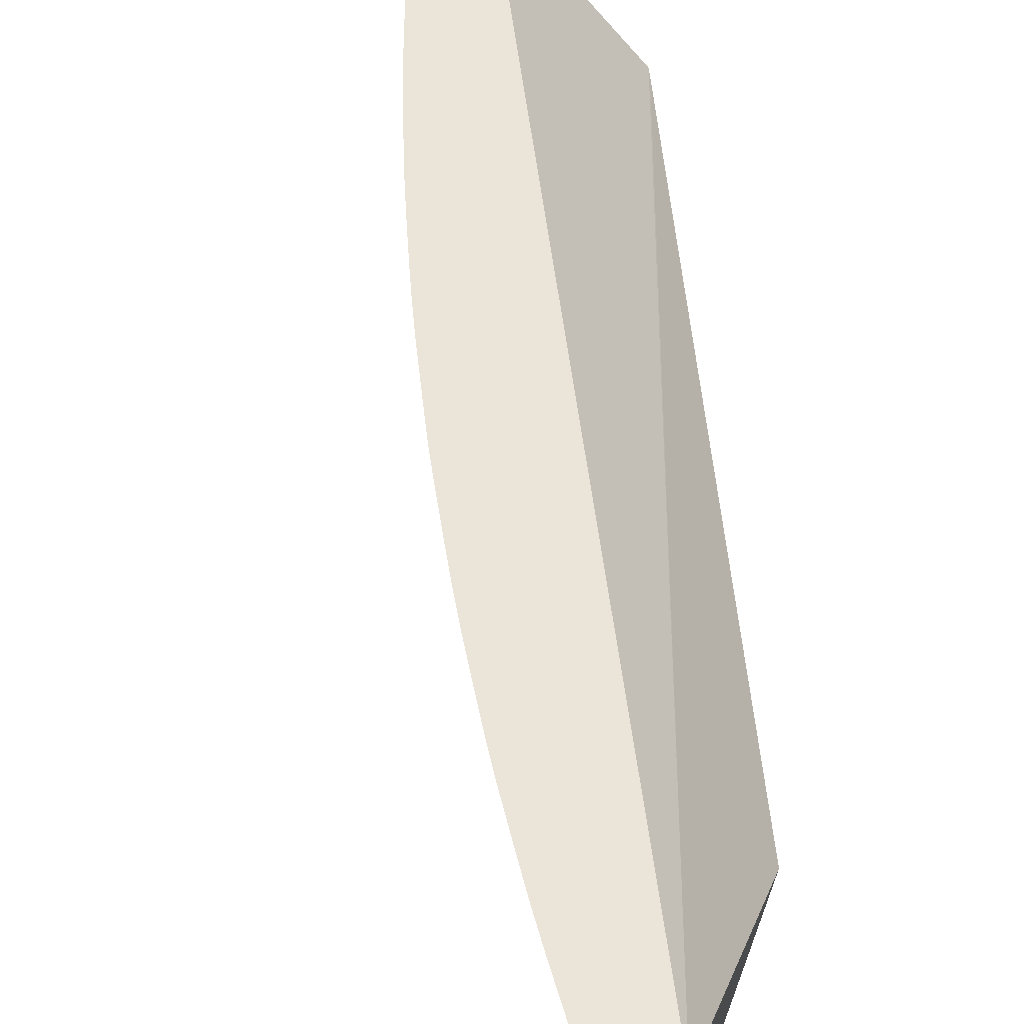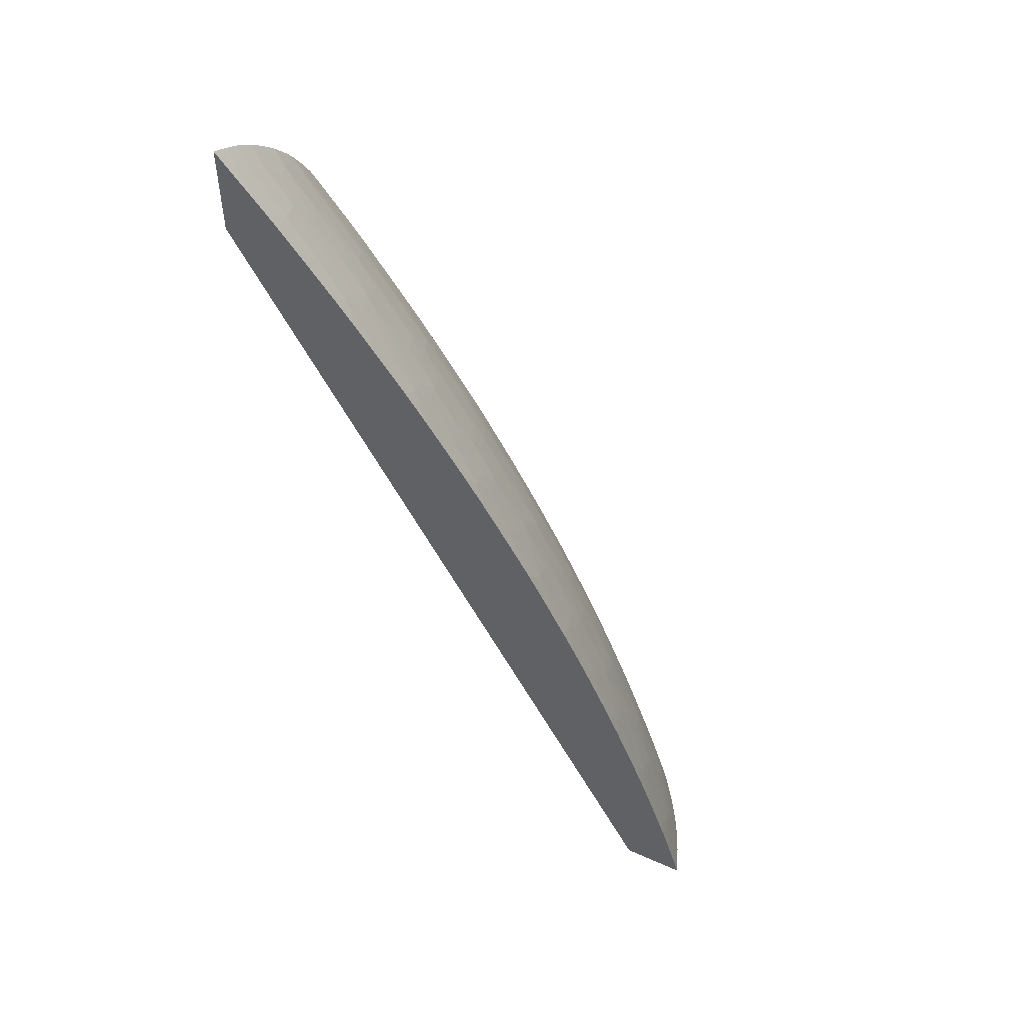
<metadata>
{"format":"obj","ext":"obj","renderer":"f3d","projection":"perspective","resolution":1024,"background":"white","views":[{"elev":59.6,"azim":-159.5,"up":"+Z"},{"elev":52.6,"azim":25.6,"up":"+Y"}]}
</metadata>
<code>
v 1.003 2.289 -0.1408
v 1.003 2.402 -0.0607
v 1.003 2.37 -0.1408
v 1.165 1.964 -0.1408
v 1.003 2.448 -0.0607
v 1.167 1.96 -0.1408
v 1.237 1.96 -0.0607
v 1.003 2.373 -0.1392
v 1.013 2.358 -0.1408
v 1.003 2.451 -0.0607
v 1.003 2.451 -0.06087
v 1.217 1.96 -0.1408
v 1.27 1.96 -0.0607
v 1.003 2.384 -0.1324
v 1.009 2.369 -0.1372
v 1.029 2.339 -0.1396
v 1.013 2.358 -0.1406
v 1.026 2.341 -0.1408
v 1.003 2.451 -0.0607
v 1.003 2.451 -0.06125
v 1.216 1.963 -0.1408
v 1.22 1.96 -0.1388
v 1.27 1.96 -0.06212
v 1.264 1.981 -0.0609
v 1.266 1.973 -0.0607
v 1.011 2.39 -0.1215
v 1.004 2.383 -0.1319
v 1.003 2.395 -0.1243
v 1.015 2.378 -0.1256
v 1.031 2.359 -0.1243
v 1.025 2.35 -0.1359
v 1.036 2.345 -0.1294
v 1.041 2.329 -0.1348
v 1.045 2.319 -0.1382
v 1.031 2.334 -0.1408
v 1.017 2.434 -0.0607
v 1.003 2.45 -0.06167
v 1.022 2.428 -0.0607
v 1.01 2.44 -0.06597
v 1.216 1.965 -0.1408
v 1.218 1.968 -0.1377
v 1.226 1.963 -0.1313
v 1.227 1.96 -0.1311
v 1.265 1.96 -0.07452
v 1.256 1.993 -0.07184
v 1.264 1.981 -0.0607
v 1.258 1.999 -0.06096
v 1.258 1.999 -0.0607
v 1.032 2.377 -0.1084
v 1.027 2.371 -0.12
v 1.003 2.402 -0.1192
v 1.007 2.399 -0.1176
v 1.012 2.408 -0.1048
v 1.015 2.399 -0.1089
v 1.043 2.351 -0.1185
v 1.047 2.339 -0.1228
v 1.051 2.329 -0.1262
v 1.048 2.309 -0.1408
v 1.036 2.326 -0.1408
v 1.067 2.308 -0.1249
v 1.06 2.299 -0.1365
v 1.064 2.287 -0.1398
v 1.003 2.444 -0.07248
v 1.027 2.423 -0.0607
v 1.027 2.423 -0.0609
v 1.031 2.41 -0.07334
v 1.014 2.429 -0.07511
v 1.212 1.975 -0.1408
v 1.203 2.008 -0.1394
v 1.216 1.981 -0.1354
v 1.224 1.981 -0.1267
v 1.23 1.96 -0.128
v 1.263 1.96 -0.07806
v 1.262 1.964 -0.0783
v 1.257 1.98 -0.07791
v 1.253 1.984 -0.08344
v 1.251 1.999 -0.07791
v 1.237 2.025 -0.08699
v 1.236 2.034 -0.08383
v 1.24 2.034 -0.07514
v 1.238 2.044 -0.07119
v 1.254 2.005 -0.06681
v 1.252 2.016 -0.06096
v 1.252 2.016 -0.0607
v 1.028 2.389 -0.1032
v 1.048 2.358 -0.1069
v 1.003 2.408 -0.1137
v 1.003 2.413 -0.1097
v 1.003 2.423 -0.09938
v 1.003 2.427 -0.0952
v 1.008 2.421 -0.09571
v 1.015 2.412 -0.09571
v 1.024 2.4 -0.09671
v 1.053 2.345 -0.1116
v 1.059 2.329 -0.1171
v 1.063 2.32 -0.121
v 1.062 2.289 -0.1408
v 1.078 2.299 -0.119
v 1.082 2.288 -0.123
v 1.071 2.293 -0.1297
v 1.076 2.277 -0.1349
v 1.079 2.266 -0.1381
v 1.071 2.273 -0.1408
v 1.066 2.283 -0.1408
v 1.003 2.439 -0.07923
v 1.033 2.414 -0.0607
v 1.034 2.414 -0.0609
v 1.037 2.398 -0.07788
v 1.027 2.406 -0.08494
v 1.021 2.417 -0.08002
v 1.047 2.391 -0.07083
v 1.011 2.425 -0.0867
v 1.204 1.999 -0.1408
v 1.201 2.01 -0.1408
v 1.194 2.028 -0.1408
v 1.201 2.02 -0.1375
v 1.236 1.964 -0.1199
v 1.237 1.96 -0.1207
v 1.222 1.999 -0.1235
v 1.259 1.96 -0.08677
v 1.255 1.973 -0.0871
v 1.241 1.998 -0.09607
v 1.239 2.013 -0.09051
v 1.229 2.034 -0.09571
v 1.223 2.05 -0.09547
v 1.221 2.063 -0.08952
v 1.233 2.05 -0.07752
v 1.222 2.082 -0.07369
v 1.22 2.093 -0.06855
v 1.236 2.056 -0.06544
v 1.24 2.05 -0.0607
v 1.244 2.038 -0.0607
v 1.246 2.034 -0.0609
v 1.246 2.033 -0.0607
v 1.048 2.375 -0.08963
v 1.044 2.37 -0.1012
v 1.032 2.394 -0.09158
v 1.06 2.35 -0.099
v 1.064 2.338 -0.1047
v 1.003 2.43 -0.09164
v 1.067 2.329 -0.1084
v 1.073 2.313 -0.1142
v 1.083 2.307 -0.1074
v 1.088 2.293 -0.1119
v 1.097 2.267 -0.1207
v 1.101 2.255 -0.1244
v 1.085 2.277 -0.1262
v 1.095 2.245 -0.136
v 1.098 2.234 -0.1392
v 1.083 2.255 -0.1408
v 1.003 2.437 -0.08245
v 1.034 2.414 -0.0607
v 1.042 2.403 -0.0609
v 1.051 2.381 -0.0773
v 1.043 2.387 -0.08242
v 1.063 2.372 -0.06785
v 1.06 2.368 -0.0783
v 1.187 2.046 -0.1408
v 1.185 2.058 -0.1387
v 1.198 2.034 -0.1349
v 1.207 2.034 -0.1262
v 1.21 2.014 -0.1296
v 1.22 2.007 -0.1218
v 1.233 1.981 -0.1163
v 1.24 1.981 -0.1076
v 1.242 1.964 -0.1112
v 1.243 1.96 -0.1117
v 1.238 1.96 -0.1184
v 1.257 1.96 -0.0908
v 1.256 1.964 -0.08945
v 1.251 1.964 -0.09814
v 1.249 1.98 -0.09402
v 1.238 1.992 -0.1052
v 1.236 2.003 -0.1021
v 1.234 2.018 -0.09607
v 1.22 2.043 -0.1048
v 1.218 2.054 -0.1011
v 1.202 2.092 -0.103
v 1.208 2.086 -0.09659
v 1.205 2.103 -0.09037
v 1.219 2.075 -0.08529
v 1.225 2.069 -0.07901
v 1.217 2.087 -0.07901
v 1.218 2.104 -0.06201
v 1.219 2.102 -0.0607
v 1.224 2.09 -0.0607
v 1.231 2.073 -0.0607
v 1.233 2.066 -0.0607
v 1.211 2.103 -0.0783
v 1.203 2.13 -0.07023
v 1.054 2.363 -0.09431
v 1.064 2.356 -0.08739
v 1.066 2.345 -0.0942
v 1.079 2.318 -0.1023
v 1.095 2.298 -0.09938
v 1.098 2.286 -0.1047
v 1.101 2.277 -0.1082
v 1.107 2.26 -0.1136
v 1.112 2.246 -0.1181
v 1.116 2.234 -0.122
v 1.105 2.24 -0.129
v 1.118 2.225 -0.1246
v 1.124 2.206 -0.1298
v 1.113 2.212 -0.1369
v 1.116 2.2 -0.1398
v 1.114 2.202 -0.1408
v 1.1 2.226 -0.1408
v 1.094 2.237 -0.1408
v 1.042 2.403 -0.0607
v 1.049 2.394 -0.0607
v 1.058 2.381 -0.06159
v 1.059 2.38 -0.0607
v 1.066 2.371 -0.0607
v 1.071 2.364 -0.0607
v 1.078 2.352 -0.06382
v 1.082 2.34 -0.07265
v 1.066 2.359 -0.0783
v 1.181 2.062 -0.1408
v 1.204 2.046 -0.1235
v 1.17 2.088 -0.1408
v 1.168 2.095 -0.1396
v 1.183 2.068 -0.1367
v 1.191 2.068 -0.128
v 1.218 2.019 -0.1193
v 1.252 1.96 -0.09917
v 1.245 1.96 -0.1086
v 1.253 1.96 -0.09767
v 1.222 2.034 -0.1071
v 1.215 2.034 -0.1158
v 1.202 2.058 -0.121
v 1.206 2.068 -0.1096
v 1.204 2.081 -0.1064
v 1.197 2.086 -0.1125
v 1.19 2.102 -0.1132
v 1.187 2.117 -0.1075
v 1.185 2.128 -0.1039
v 1.199 2.103 -0.09907
v 1.203 2.112 -0.08712
v 1.211 2.12 -0.0609
v 1.218 2.104 -0.0607
v 1.205 2.119 -0.07694
v 1.197 2.137 -0.07694
v 1.188 2.154 -0.07744
v 1.186 2.165 -0.07108
v 1.195 2.155 -0.0609
v 1.195 2.155 -0.0607
v 1.201 2.142 -0.0609
v 1.205 2.134 -0.0607
v 1.2 2.124 -0.08184
v 1.075 2.346 -0.07839
v 1.079 2.336 -0.08425
v 1.083 2.324 -0.09069
v 1.089 2.311 -0.09503
v 1.101 2.293 -0.09443
v 1.114 2.265 -0.1016
v 1.099 2.304 -0.08779
v 1.117 2.254 -0.1065
v 1.12 2.241 -0.1126
v 1.131 2.212 -0.1191
v 1.134 2.201 -0.1228
v 1.128 2.19 -0.1342
v 1.131 2.178 -0.1374
v 1.118 2.195 -0.1408
v 1.073 2.361 -0.0607
v 1.082 2.348 -0.0607
v 1.095 2.329 -0.06239
v 1.098 2.32 -0.06917
v 1.087 2.33 -0.07839
v 1.166 2.097 -0.1408
v 1.166 2.107 -0.1371
v 1.176 2.101 -0.1297
v 1.179 2.086 -0.133
v 1.152 2.127 -0.1408
v 1.151 2.131 -0.14
v 1.188 2.086 -0.1243
v 1.186 2.095 -0.1222
v 1.2 2.068 -0.1183
v 1.183 2.107 -0.1191
v 1.166 2.143 -0.1197
v 1.171 2.152 -0.1081
v 1.183 2.138 -0.1004
v 1.188 2.138 -0.09171
v 1.186 2.148 -0.08803
v 1.211 2.12 -0.0607
v 1.183 2.159 -0.08267
v 1.188 2.169 -0.0609
v 1.179 2.172 -0.07744
v 1.171 2.189 -0.07732
v 1.168 2.2 -0.07086
v 1.201 2.142 -0.0607
v 1.188 2.169 -0.0607
v 1.096 2.317 -0.0783
v 1.118 2.271 -0.09004
v 1.121 2.26 -0.09578
v 1.101 2.308 -0.0783
v 1.11 2.294 -0.07819
v 1.114 2.283 -0.08391
v 1.13 2.244 -0.09668
v 1.132 2.232 -0.1031
v 1.135 2.22 -0.1075
v 1.138 2.207 -0.1132
v 1.146 2.192 -0.1135
v 1.149 2.178 -0.1196
v 1.151 2.166 -0.1229
v 1.137 2.19 -0.1255
v 1.154 2.155 -0.1257
v 1.145 2.155 -0.1344
v 1.149 2.143 -0.1375
v 1.134 2.166 -0.14
v 1.122 2.187 -0.1408
v 1.097 2.327 -0.0607
v 1.107 2.312 -0.0607
v 1.113 2.3 -0.06401
v 1.132 2.267 -0.06768
v 1.117 2.288 -0.07231
v 1.162 2.12 -0.134
v 1.171 2.12 -0.1253
v 1.15 2.132 -0.1408
v 1.135 2.162 -0.1408
v 1.169 2.131 -0.1228
v 1.153 2.187 -0.108
v 1.168 2.164 -0.1043
v 1.177 2.156 -0.09615
v 1.171 2.173 -0.09205
v 1.168 2.183 -0.08807
v 1.165 2.194 -0.08245
v 1.184 2.178 -0.0607
v 1.178 2.19 -0.0607
v 1.162 2.206 -0.07732
v 1.153 2.223 -0.07666
v 1.15 2.234 -0.06977
v 1.166 2.212 -0.0609
v 1.17 2.204 -0.0607
v 1.133 2.25 -0.08627
v 1.121 2.277 -0.07819
v 1.13 2.261 -0.0796
v 1.136 2.239 -0.09153
v 1.151 2.217 -0.08761
v 1.148 2.207 -0.1003
v 1.15 2.198 -0.1041
v 1.159 2.137 -0.1301
v 1.132 2.167 -0.1408
v 1.117 2.296 -0.0607
v 1.138 2.262 -0.0607
v 1.138 2.261 -0.06149
v 1.147 2.246 -0.0607
v 1.136 2.255 -0.07467
v 1.125 2.283 -0.0607
v 1.129 2.277 -0.06149
v 1.13 2.276 -0.0607
v 1.165 2.173 -0.1008
v 1.153 2.207 -0.0916
v 1.147 2.228 -0.08137
v 1.142 2.242 -0.07802
v 1.159 2.225 -0.0607
v 1.166 2.213 -0.0607
f 1 2 5
f 1 5 11
f 1 11 20
f 1 20 37
f 1 37 63
f 1 63 105
f 1 105 151
f 1 151 140
f 1 140 90
f 1 90 89
f 1 89 88
f 1 88 87
f 1 87 51
f 1 51 28
f 1 28 14
f 1 14 8
f 1 8 3
f 1 3 9
f 1 9 18
f 1 18 35
f 1 35 59
f 1 59 58
f 1 58 97
f 1 97 104
f 1 104 103
f 1 103 150
f 1 150 208
f 1 208 207
f 1 207 206
f 1 206 263
f 1 263 310
f 1 310 342
f 1 342 319
f 1 319 318
f 1 318 273
f 1 273 269
f 1 269 220
f 1 220 218
f 1 218 158
f 1 158 115
f 1 115 114
f 1 114 113
f 1 113 68
f 1 68 40
f 1 40 21
f 1 21 12
f 1 12 6
f 1 6 4
f 1 4 2
f 2 4 6
f 2 6 7
f 2 7 13
f 2 13 25
f 2 25 46
f 2 46 48
f 2 48 84
f 2 84 134
f 2 134 132
f 2 132 131
f 2 131 188
f 2 188 187
f 2 187 186
f 2 186 185
f 2 185 240
f 2 240 284
f 2 284 248
f 2 248 290
f 2 290 246
f 2 246 291
f 2 291 327
f 2 327 328
f 2 328 333
f 2 333 356
f 2 356 355
f 2 355 346
f 2 346 344
f 2 344 350
f 2 350 348
f 2 348 343
f 2 343 312
f 2 312 311
f 2 311 265
f 2 265 264
f 2 264 214
f 2 214 213
f 2 213 212
f 2 212 210
f 2 210 209
f 2 209 152
f 2 152 106
f 2 106 64
f 2 64 38
f 2 38 36
f 2 36 19
f 2 19 10
f 2 10 5
f 3 8 9
f 5 10 11
f 6 12 22
f 6 22 43
f 6 43 72
f 6 72 118
f 6 118 168
f 6 168 167
f 6 167 226
f 6 226 225
f 6 225 227
f 6 227 169
f 6 169 120
f 6 120 73
f 6 73 44
f 6 44 23
f 6 23 13
f 6 13 7
f 8 14 15
f 8 15 16
f 8 16 17
f 8 17 9
f 9 17 16
f 9 16 18
f 10 19 11
f 11 19 20
f 12 21 22
f 13 23 24
f 13 24 25
f 14 26 27
f 14 27 15
f 14 28 26
f 15 27 29
f 15 29 30
f 15 30 31
f 15 31 16
f 16 31 30
f 16 30 32
f 16 32 33
f 16 33 34
f 16 34 35
f 16 35 18
f 19 36 20
f 20 36 38
f 20 38 39
f 20 39 37
f 21 40 22
f 22 40 41
f 22 41 42
f 22 42 43
f 23 44 45
f 23 45 24
f 24 46 25
f 24 45 47
f 24 47 48
f 24 48 46
f 26 49 50
f 26 50 30
f 26 30 29
f 26 29 27
f 26 28 51
f 26 51 52
f 26 52 53
f 26 53 54
f 26 54 49
f 30 55 56
f 30 56 32
f 30 50 55
f 32 56 33
f 33 56 57
f 33 57 34
f 34 58 59
f 34 59 35
f 34 57 60
f 34 60 61
f 34 61 62
f 34 62 58
f 37 39 63
f 38 64 39
f 39 64 65
f 39 65 66
f 39 66 67
f 39 67 63
f 40 68 41
f 41 68 69
f 41 69 70
f 41 70 71
f 41 71 42
f 42 72 43
f 42 71 72
f 44 73 45
f 45 73 74
f 45 74 75
f 45 75 76
f 45 76 77
f 45 77 78
f 45 78 79
f 45 79 80
f 45 80 81
f 45 81 82
f 45 82 48
f 45 48 47
f 48 82 83
f 48 83 84
f 49 54 53
f 49 53 85
f 49 85 86
f 49 86 50
f 50 86 55
f 51 87 52
f 52 87 53
f 53 87 88
f 53 88 89
f 53 89 90
f 53 90 91
f 53 91 92
f 53 92 93
f 53 93 85
f 55 86 94
f 55 94 95
f 55 95 96
f 55 96 56
f 56 96 60
f 56 60 57
f 58 62 97
f 60 96 98
f 60 98 99
f 60 99 100
f 60 100 61
f 61 100 62
f 62 100 101
f 62 101 102
f 62 102 103
f 62 103 104
f 62 104 97
f 63 67 105
f 64 106 107
f 64 107 65
f 65 107 66
f 66 108 109
f 66 109 110
f 66 110 67
f 66 107 111
f 66 111 108
f 67 110 112
f 67 112 105
f 68 113 69
f 69 113 114
f 69 114 115
f 69 115 116
f 69 116 70
f 70 116 71
f 71 117 118
f 71 118 72
f 71 116 119
f 71 119 117
f 73 120 121
f 73 121 74
f 74 121 76
f 74 76 75
f 76 122 123
f 76 123 78
f 76 78 77
f 76 121 122
f 78 123 124
f 78 124 125
f 78 125 126
f 78 126 79
f 79 127 81
f 79 81 80
f 79 126 127
f 81 127 128
f 81 128 129
f 81 129 130
f 81 130 131
f 81 131 132
f 81 132 133
f 81 133 82
f 82 133 83
f 83 133 84
f 84 133 134
f 85 135 136
f 85 136 86
f 85 93 137
f 85 137 135
f 86 138 139
f 86 139 94
f 86 136 138
f 90 112 91
f 90 140 112
f 91 112 92
f 92 109 93
f 92 112 109
f 93 109 137
f 94 139 141
f 94 141 95
f 95 141 96
f 96 142 98
f 96 141 142
f 98 142 143
f 98 143 144
f 98 144 145
f 98 145 99
f 99 145 146
f 99 146 147
f 99 147 101
f 99 101 100
f 101 147 102
f 102 146 148
f 102 148 149
f 102 149 150
f 102 150 103
f 102 147 146
f 105 112 151
f 106 152 107
f 107 152 153
f 107 153 111
f 108 111 154
f 108 154 155
f 108 155 109
f 109 112 110
f 109 155 135
f 109 135 137
f 111 156 157
f 111 157 154
f 111 153 156
f 112 140 151
f 115 158 116
f 116 158 159
f 116 159 160
f 116 160 161
f 116 161 162
f 116 162 119
f 117 119 163
f 117 163 164
f 117 164 165
f 117 165 166
f 117 166 167
f 117 167 168
f 117 168 118
f 119 162 163
f 120 169 170
f 120 170 121
f 121 170 171
f 121 171 172
f 121 172 122
f 122 172 173
f 122 173 174
f 122 174 123
f 123 174 175
f 123 175 124
f 124 176 125
f 124 175 174
f 124 174 176
f 125 176 177
f 125 177 126
f 126 178 179
f 126 179 180
f 126 180 181
f 126 181 127
f 126 177 178
f 127 181 182
f 127 182 128
f 128 182 181
f 128 181 183
f 128 183 129
f 129 184 185
f 129 185 186
f 129 186 187
f 129 187 188
f 129 188 130
f 129 183 189
f 129 189 190
f 129 190 184
f 130 188 131
f 132 134 133
f 135 191 136
f 135 155 192
f 135 192 191
f 136 191 138
f 138 191 192
f 138 192 193
f 138 193 194
f 138 194 139
f 139 194 143
f 139 143 141
f 141 143 142
f 143 194 195
f 143 195 196
f 143 196 144
f 144 196 197
f 144 197 145
f 145 198 199
f 145 199 146
f 145 197 198
f 146 199 200
f 146 200 201
f 146 201 149
f 146 149 148
f 149 201 200
f 149 200 202
f 149 202 203
f 149 203 204
f 149 204 205
f 149 205 206
f 149 206 207
f 149 207 208
f 149 208 150
f 152 209 153
f 153 209 210
f 153 210 156
f 154 157 155
f 155 157 192
f 156 210 211
f 156 211 212
f 156 212 213
f 156 213 214
f 156 214 215
f 156 215 216
f 156 216 217
f 156 217 157
f 157 217 192
f 158 218 159
f 159 219 160
f 159 218 220
f 159 220 221
f 159 221 222
f 159 222 223
f 159 223 219
f 160 219 161
f 161 219 224
f 161 224 163
f 161 163 162
f 163 224 164
f 164 173 165
f 164 224 173
f 165 173 225
f 165 225 226
f 165 226 166
f 166 226 167
f 169 227 170
f 170 227 171
f 171 173 172
f 171 227 225
f 171 225 173
f 173 224 228
f 173 228 176
f 173 176 174
f 176 228 229
f 176 229 230
f 176 230 231
f 176 231 232
f 176 232 178
f 176 178 177
f 178 232 233
f 178 233 234
f 178 234 235
f 178 235 236
f 178 236 237
f 178 237 180
f 178 180 179
f 180 237 238
f 180 238 181
f 181 238 183
f 183 238 189
f 184 239 185
f 184 190 239
f 185 239 240
f 189 238 241
f 189 241 190
f 190 242 243
f 190 243 244
f 190 244 245
f 190 245 246
f 190 246 247
f 190 247 248
f 190 248 239
f 190 241 249
f 190 249 242
f 192 217 250
f 192 250 251
f 192 251 252
f 192 252 193
f 193 252 194
f 194 252 253
f 194 253 195
f 195 254 255
f 195 255 196
f 195 253 256
f 195 256 254
f 196 255 257
f 196 257 197
f 197 257 198
f 198 257 199
f 199 257 258
f 199 258 259
f 199 259 200
f 200 259 260
f 200 260 202
f 202 260 203
f 203 260 261
f 203 261 204
f 204 261 205
f 205 261 262
f 205 262 263
f 205 263 206
f 210 212 211
f 214 264 215
f 215 265 266
f 215 266 267
f 215 267 216
f 215 264 265
f 216 268 251
f 216 251 250
f 216 250 217
f 216 267 268
f 219 223 230
f 219 230 224
f 220 269 221
f 221 270 271
f 221 271 272
f 221 272 222
f 221 269 273
f 221 273 274
f 221 274 270
f 222 272 275
f 222 275 223
f 223 275 230
f 224 230 229
f 224 229 228
f 230 275 276
f 230 276 277
f 230 277 231
f 231 277 232
f 232 277 233
f 233 276 234
f 233 277 276
f 234 278 235
f 234 276 278
f 235 278 279
f 235 279 280
f 235 280 236
f 236 280 281
f 236 281 237
f 237 281 282
f 237 282 238
f 238 249 241
f 238 282 283
f 238 283 249
f 239 284 240
f 239 248 284
f 242 283 243
f 242 249 283
f 243 283 285
f 243 285 244
f 244 286 246
f 244 246 245
f 244 285 287
f 244 287 288
f 244 288 289
f 244 289 286
f 246 290 247
f 246 286 291
f 247 290 248
f 251 268 292
f 251 292 256
f 251 256 252
f 252 256 253
f 254 293 255
f 254 256 293
f 255 293 294
f 255 294 257
f 256 292 295
f 256 295 296
f 256 296 297
f 256 297 293
f 257 294 298
f 257 298 299
f 257 299 300
f 257 300 258
f 258 300 259
f 259 301 260
f 259 300 301
f 260 302 303
f 260 303 304
f 260 304 305
f 260 305 261
f 260 301 302
f 261 305 262
f 262 306 307
f 262 307 308
f 262 308 309
f 262 309 310
f 262 310 263
f 262 305 306
f 265 311 266
f 266 311 267
f 267 311 312
f 267 312 313
f 267 313 314
f 267 314 315
f 267 315 295
f 267 295 292
f 267 292 268
f 270 316 317
f 270 317 271
f 270 274 308
f 270 308 316
f 271 317 276
f 271 276 272
f 272 276 275
f 273 318 274
f 274 318 319
f 274 319 309
f 274 309 308
f 276 317 320
f 276 320 279
f 276 279 278
f 279 320 306
f 279 306 304
f 279 304 303
f 279 303 280
f 280 303 321
f 280 321 322
f 280 322 281
f 281 322 323
f 281 323 283
f 281 283 282
f 283 323 324
f 283 324 325
f 283 325 285
f 285 325 326
f 285 326 287
f 286 327 291
f 286 289 328
f 286 328 327
f 287 326 288
f 288 326 289
f 289 326 329
f 289 329 330
f 289 330 331
f 289 331 332
f 289 332 333
f 289 333 328
f 293 334 294
f 293 297 334
f 294 334 298
f 295 315 296
f 296 315 297
f 297 315 335
f 297 335 336
f 297 336 334
f 298 334 337
f 298 337 299
f 299 337 338
f 299 338 339
f 299 339 340
f 299 340 300
f 300 340 301
f 301 340 302
f 302 340 321
f 302 321 303
f 304 306 305
f 306 320 341
f 306 341 308
f 306 308 307
f 308 341 316
f 309 319 342
f 309 342 310
f 312 343 313
f 313 343 314
f 314 344 345
f 314 345 346
f 314 346 331
f 314 331 347
f 314 347 336
f 314 336 335
f 314 335 315
f 314 343 348
f 314 348 349
f 314 349 350
f 314 350 344
f 316 341 317
f 317 341 320
f 321 340 322
f 322 340 351
f 322 351 324
f 322 324 323
f 324 351 325
f 325 351 340
f 325 340 352
f 325 352 338
f 325 338 326
f 326 338 329
f 329 338 330
f 330 338 353
f 330 353 334
f 330 334 354
f 330 354 331
f 331 355 332
f 331 354 347
f 331 346 355
f 332 356 333
f 332 355 356
f 334 336 347
f 334 347 354
f 334 353 338
f 334 338 337
f 338 352 340
f 338 340 339
f 344 346 345
f 348 350 349

</code>
